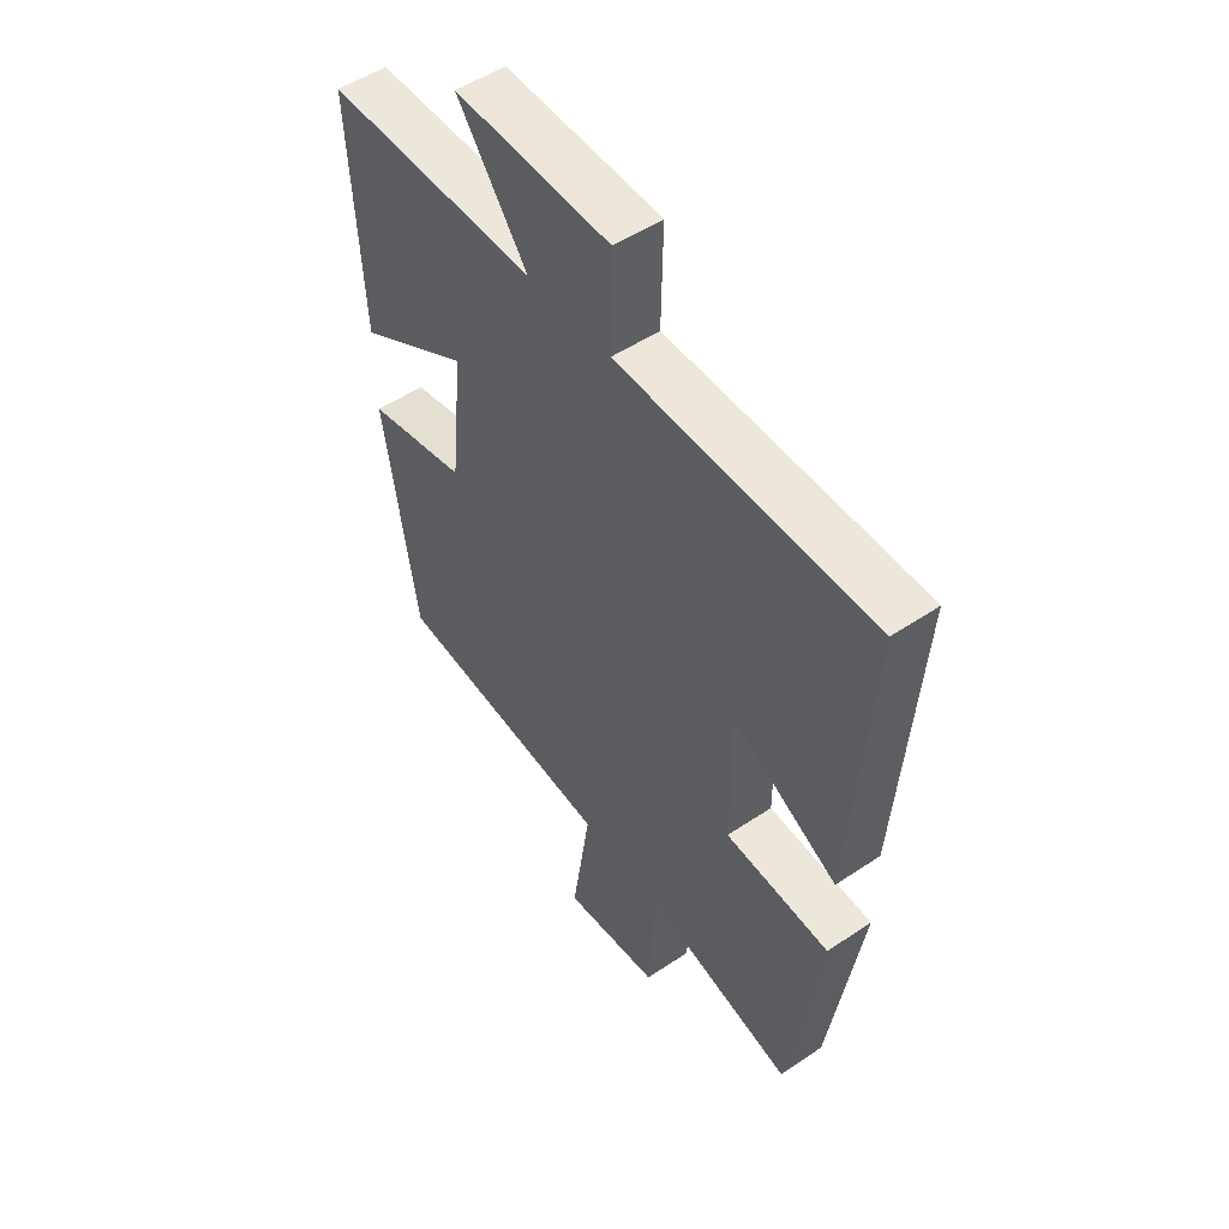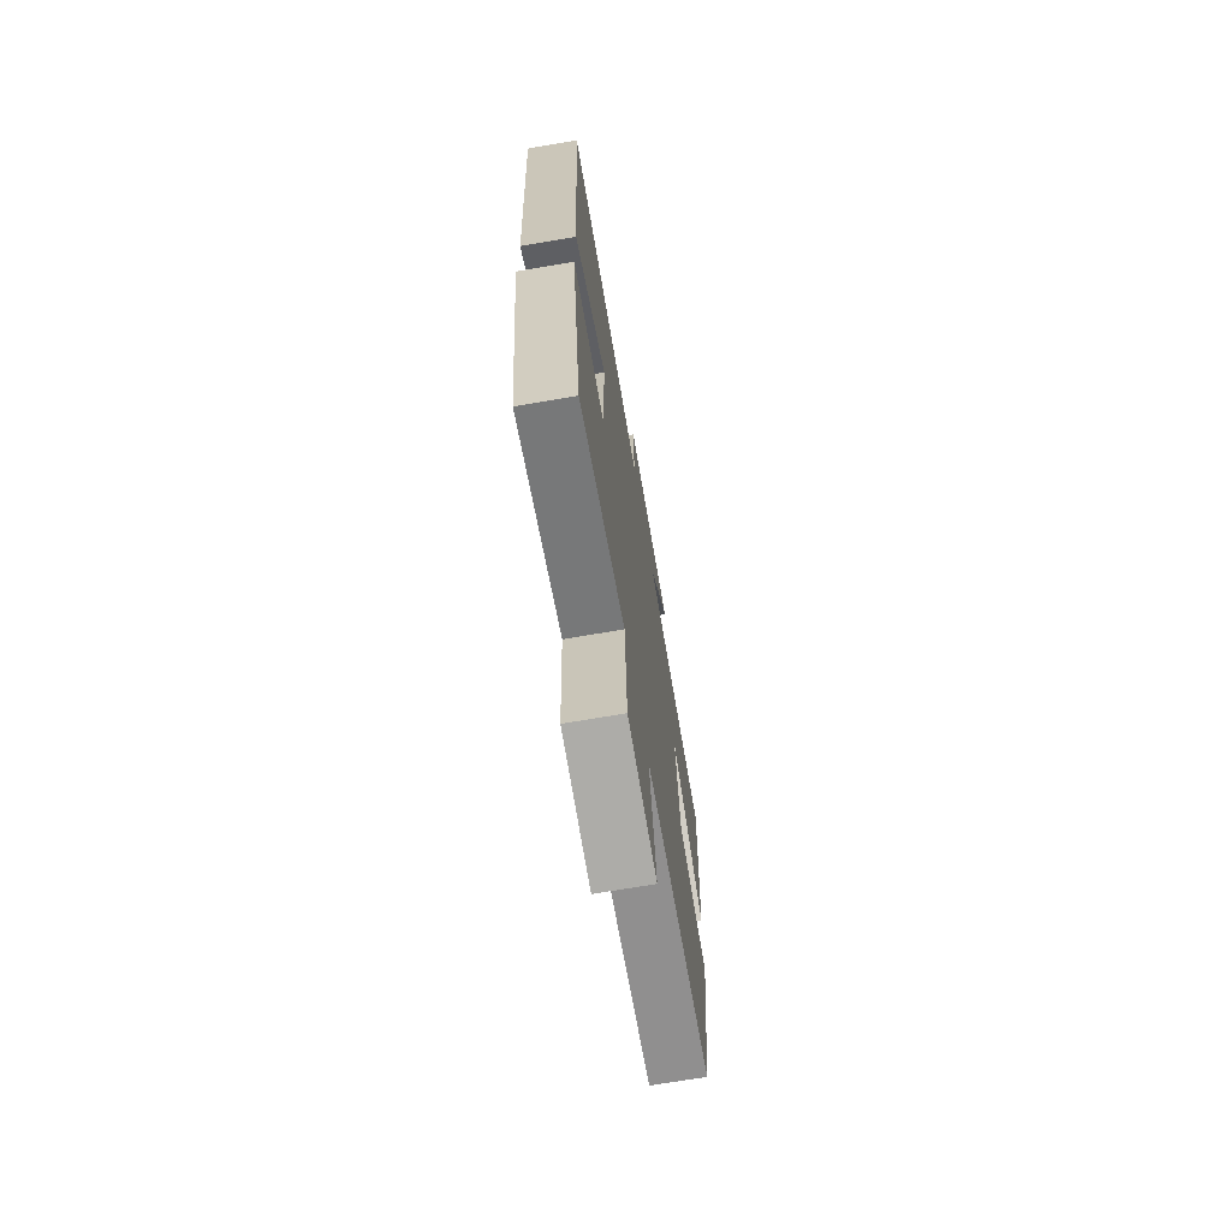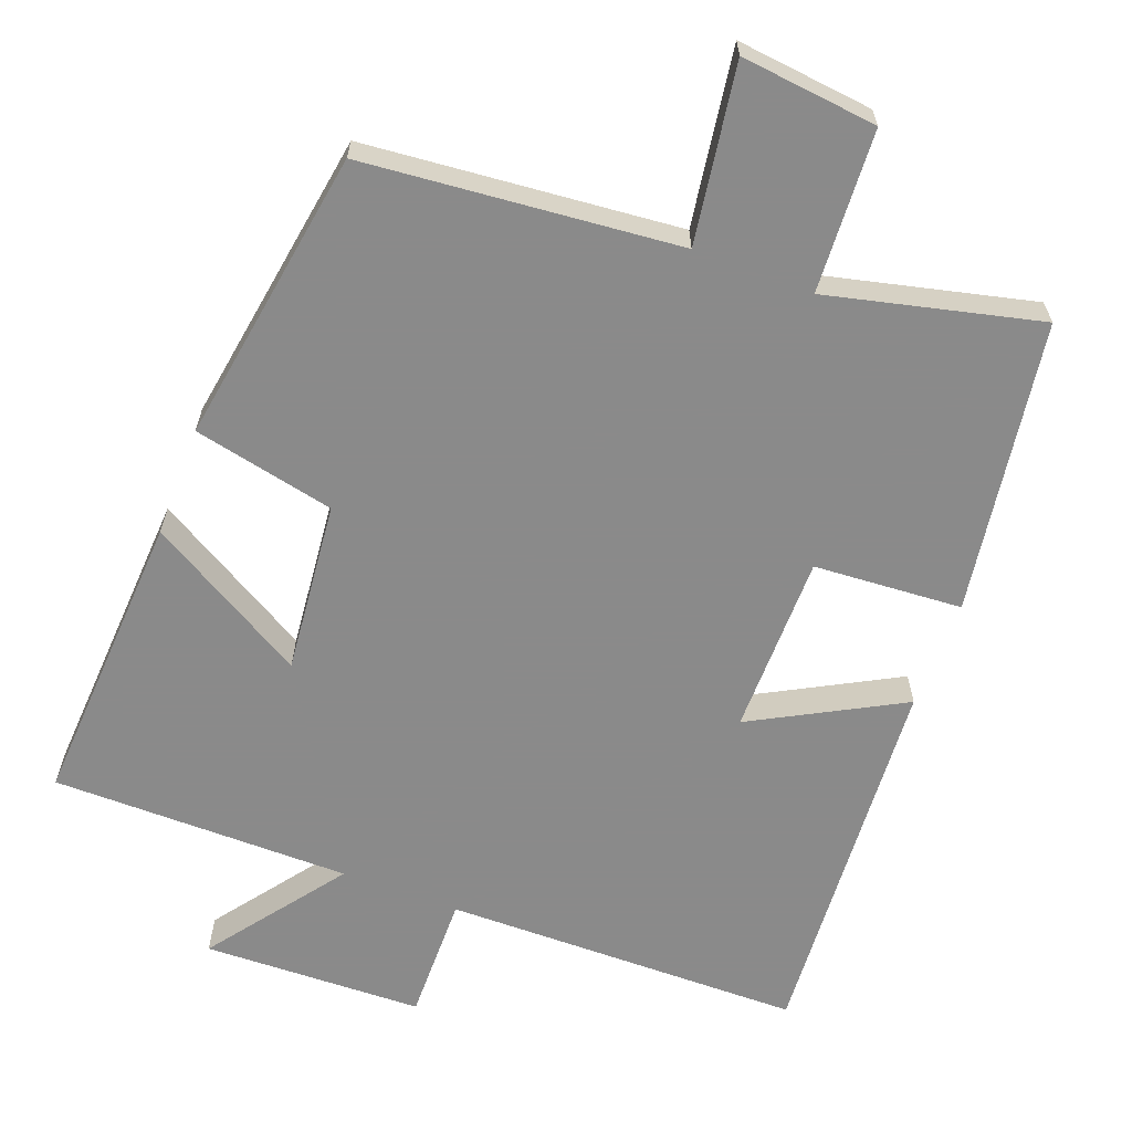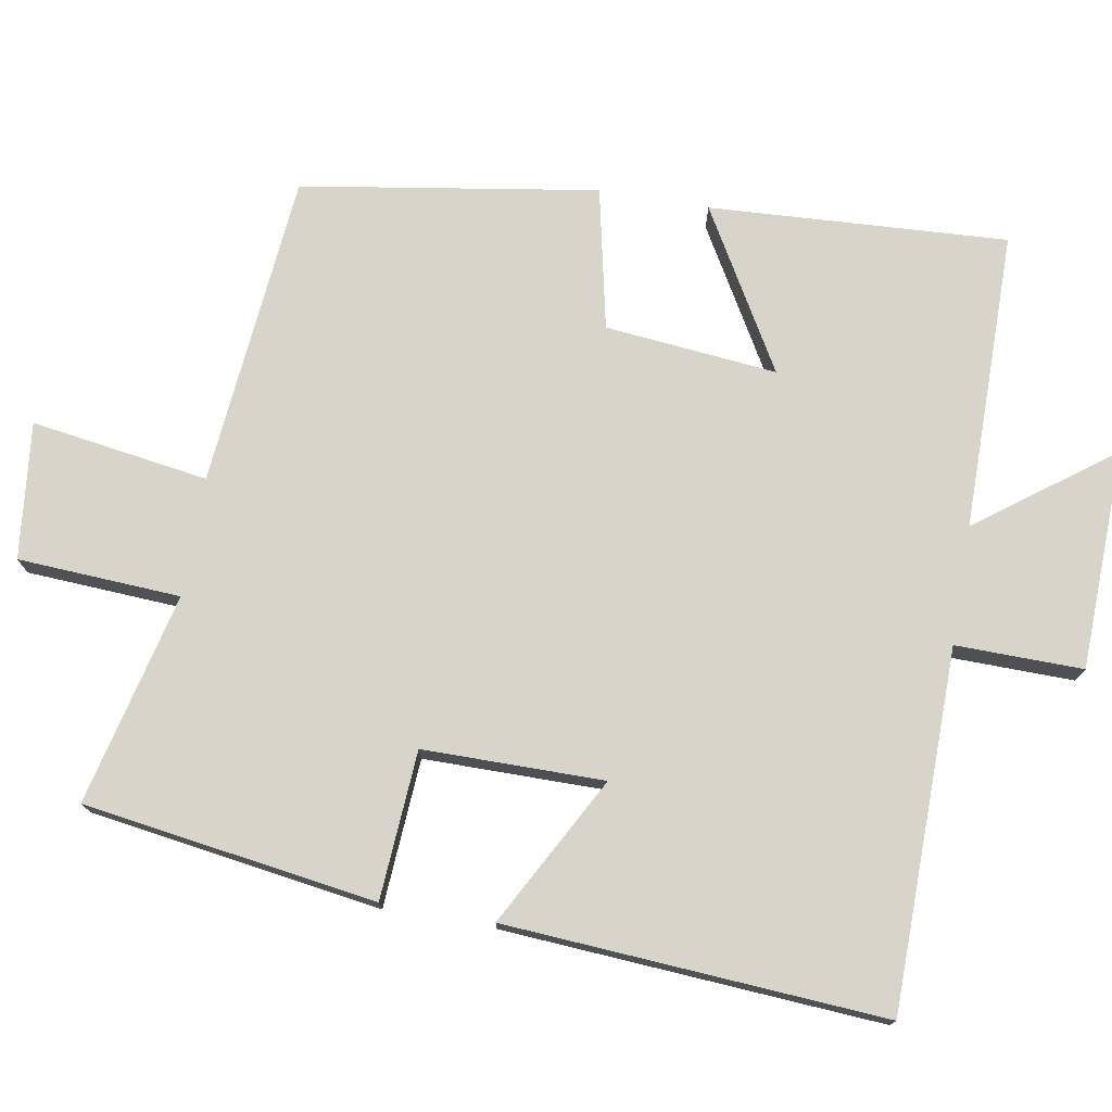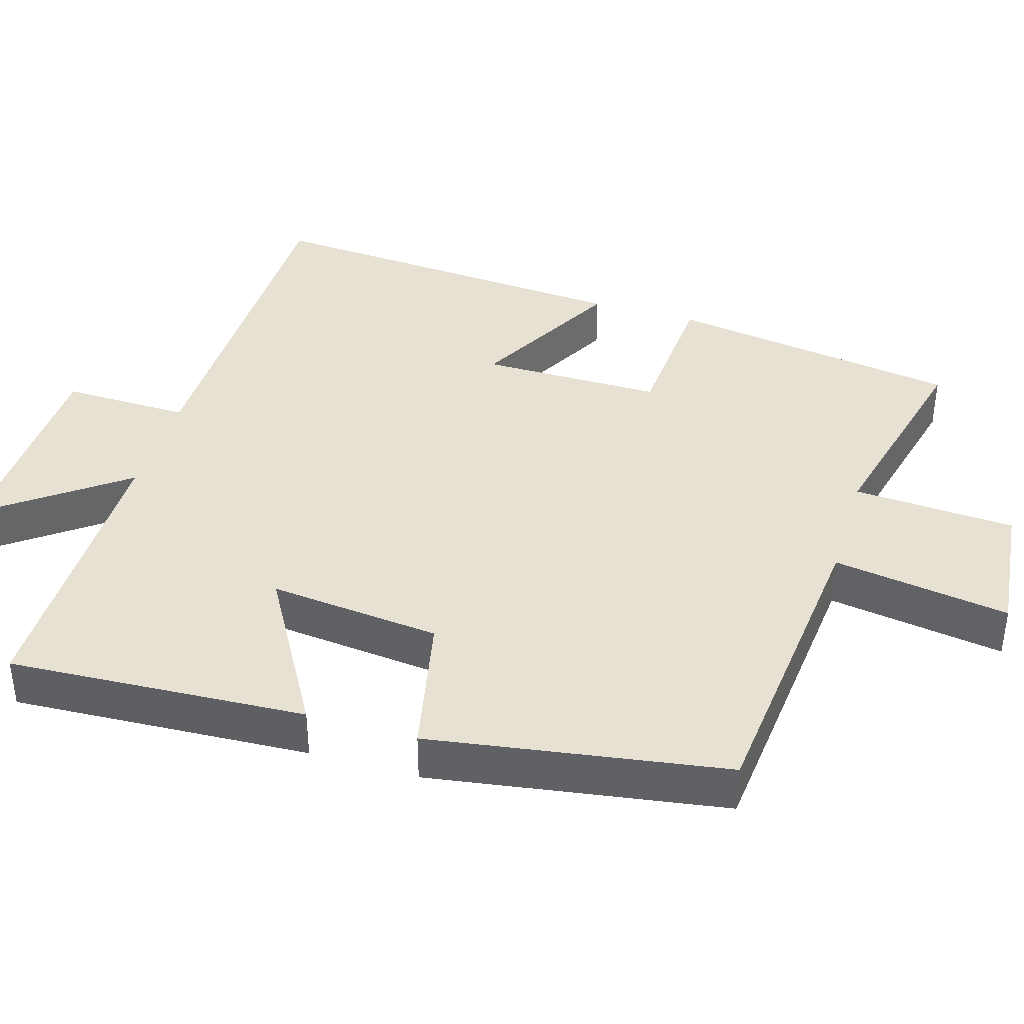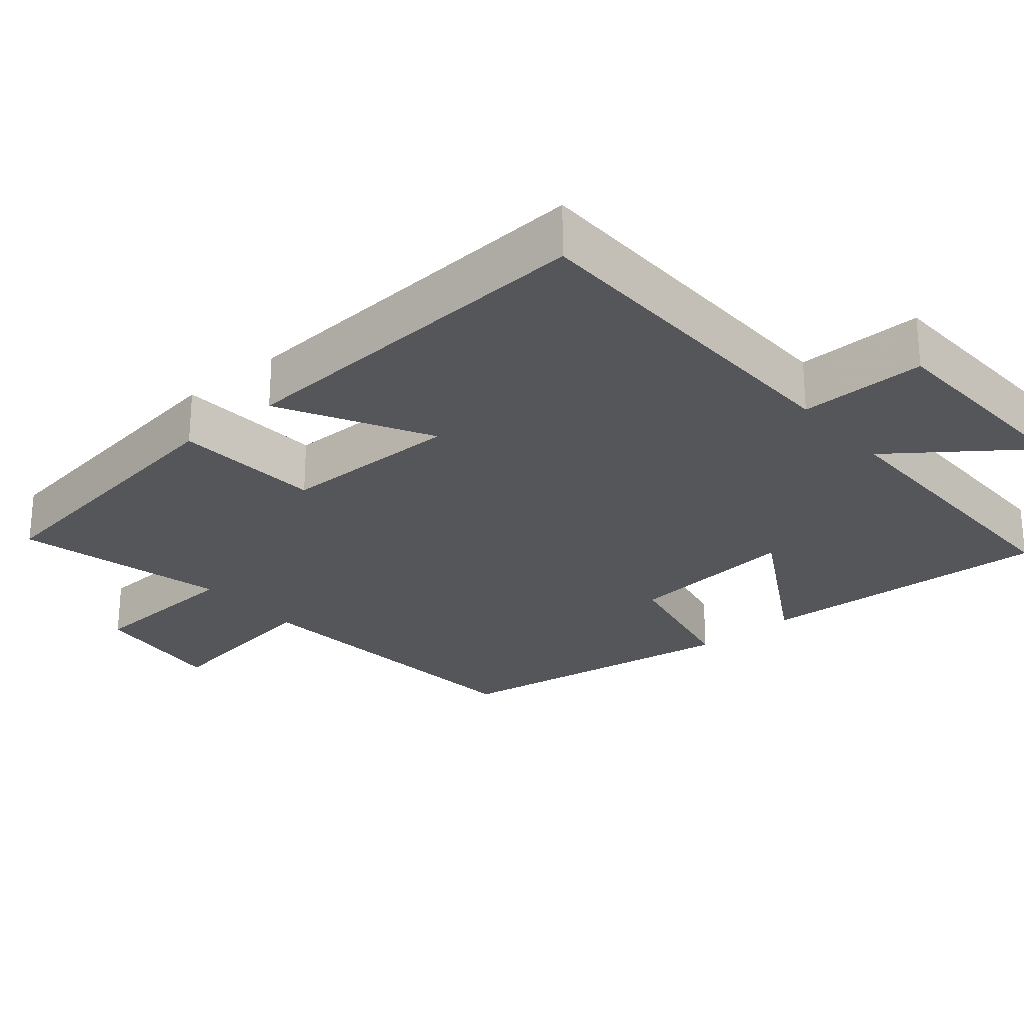
<metadata>
{"format":"obj","ext":"obj","renderer":"f3d","projection":"perspective","resolution":1024,"background":"white","views":[{"elev":51.3,"azim":-126.2,"up":"+Z"},{"elev":-70.7,"azim":-80.3,"up":"+Z"},{"elev":-63.6,"azim":159.1,"up":"+Y"},{"elev":75.3,"azim":-80.3,"up":"+Y"},{"elev":39.5,"azim":106.7,"up":"+Y"},{"elev":-26.1,"azim":-49.9,"up":"+Y"}]}
</metadata>
<code>
v -0.44 0.07 -0.57
v -0.5 0.07 -0.172
v -0.298 0.07 -0.158
v -0.298 0.07 0.088
v -0.5 0.07 -0.022
v -0.536 0.07 0.493
v -0.047 0.07 0.5
v -0.05 0.07 0.673
v 0.25 0.07 0.683
v 0.115 0.07 0.5
v 0.522 0.07 0.5
v 0.5 0.07 0.094
v 0.283 0.07 0.219
v 0.307 0.07 -0.015
v 0.5 0.07 -0.056
v 0.437 0.07 -0.459
v 0.01 0.07 -0.5
v 0.047 0.07 -0.741
v -0.139 0.07 -0.721
v -0.152 0.07 -0.5
v -0.44 0 -0.57
v -0.5 0 -0.172
v -0.298 0 -0.158
v -0.298 0 0.088
v -0.5 0 -0.022
v -0.536 0 0.493
v -0.047 0 0.5
v -0.05 0 0.673
v 0.25 0 0.683
v 0.115 0 0.5
v 0.522 0 0.5
v 0.5 0 0.094
v 0.283 0 0.219
v 0.307 0 -0.015
v 0.5 0 -0.056
v 0.437 0 -0.459
v 0.01 0 -0.5
v 0.047 0 -0.741
v -0.139 0 -0.721
v -0.152 0 -0.5
f 17 18 19 20
f 15 16 17 20
f 14 15 20 1
f 13 14 1
f 10 11 12 13
f 10 13 1
f 7 8 9 10
f 4 5 6 7
f 3 4 7 10
f 1 2 3
f 1 3 10
f 40 39 38 37
f 40 37 36 35
f 21 40 35 34
f 21 34 33
f 33 32 31 30
f 21 33 30
f 30 29 28 27
f 27 26 25 24
f 30 27 24 23
f 23 22 21
f 30 23 21
f 1 21 22 2
f 2 22 23 3
f 3 23 24 4
f 4 24 25 5
f 5 25 26 6
f 6 26 27 7
f 7 27 28 8
f 8 28 29 9
f 9 29 30 10
f 10 30 31 11
f 11 31 32 12
f 12 32 33 13
f 13 33 34 14
f 14 34 35 15
f 15 35 36 16
f 16 36 37 17
f 17 37 38 18
f 18 38 39 19
f 19 39 40 20
f 20 40 21 1

</code>
